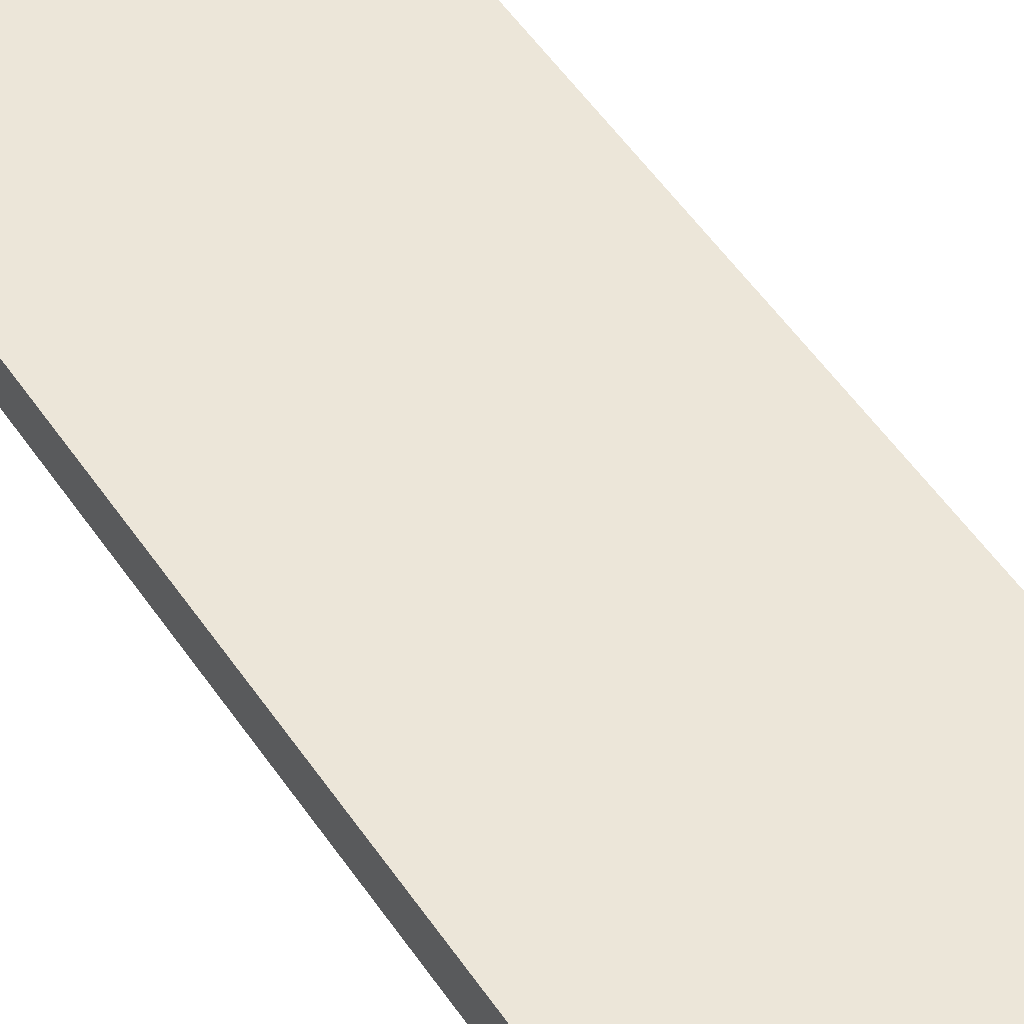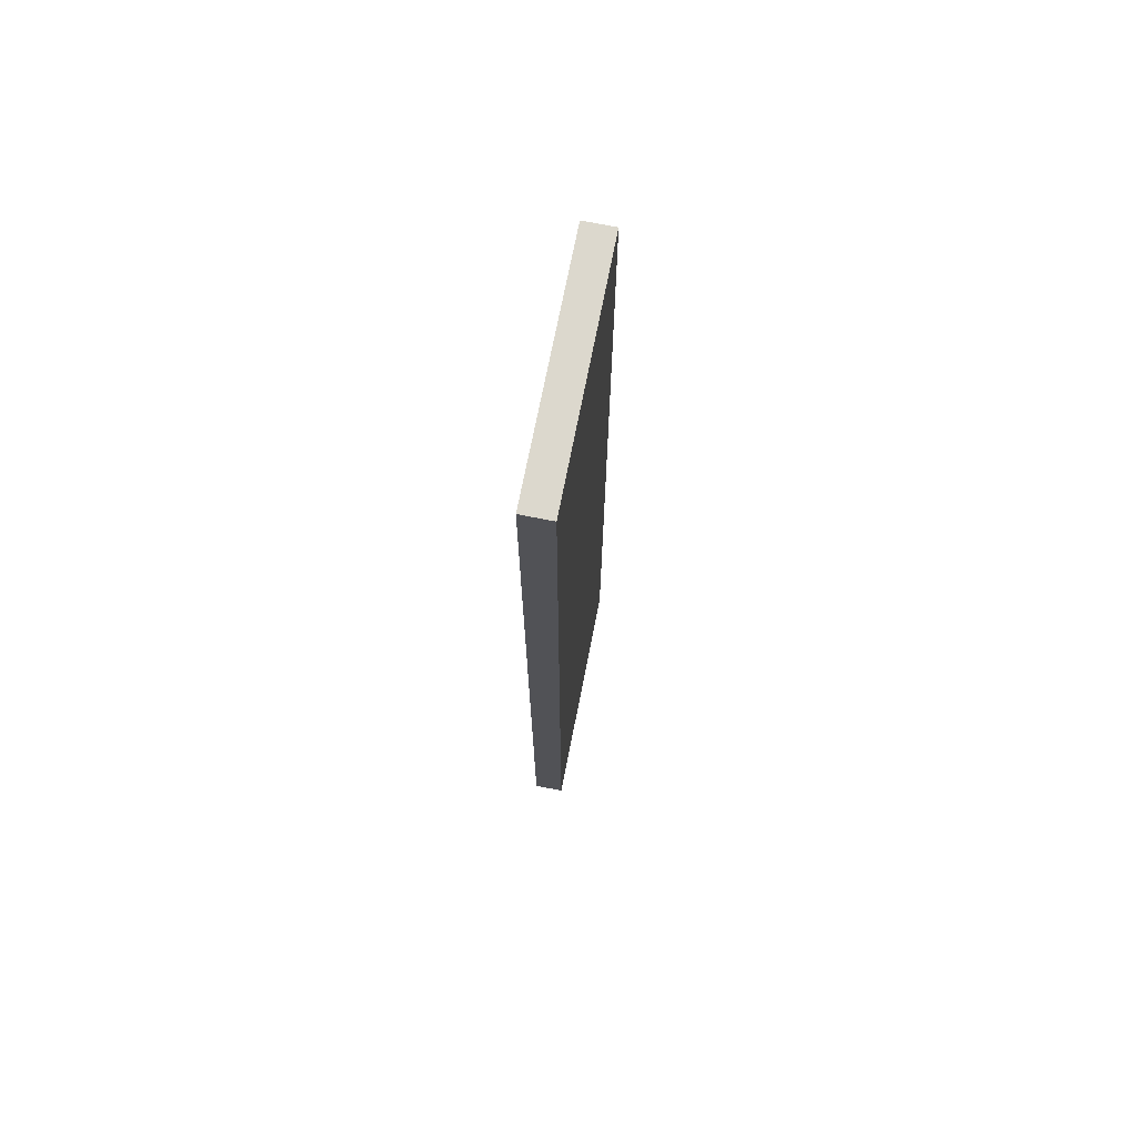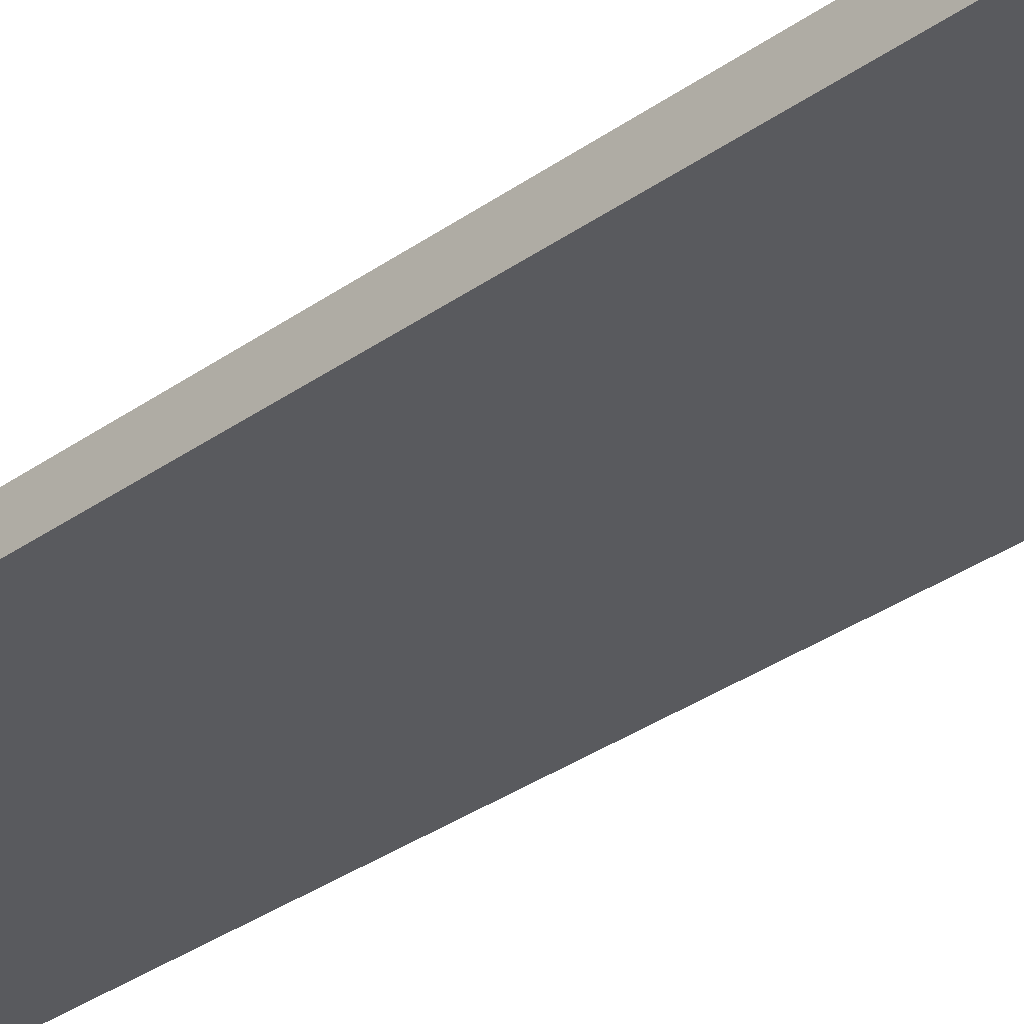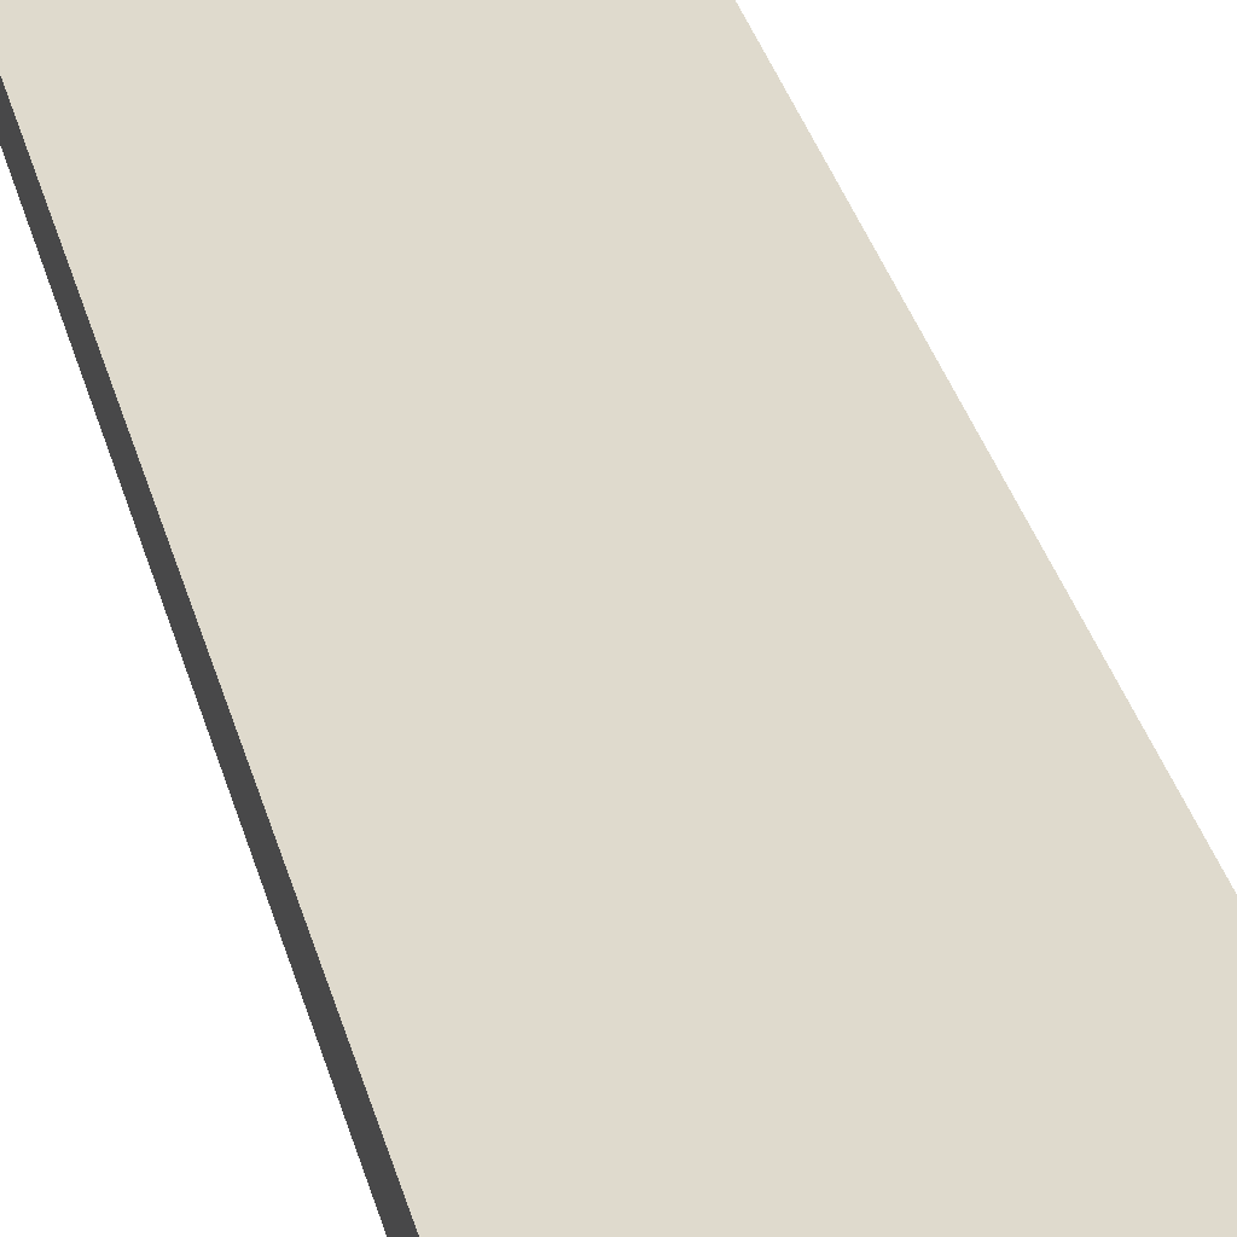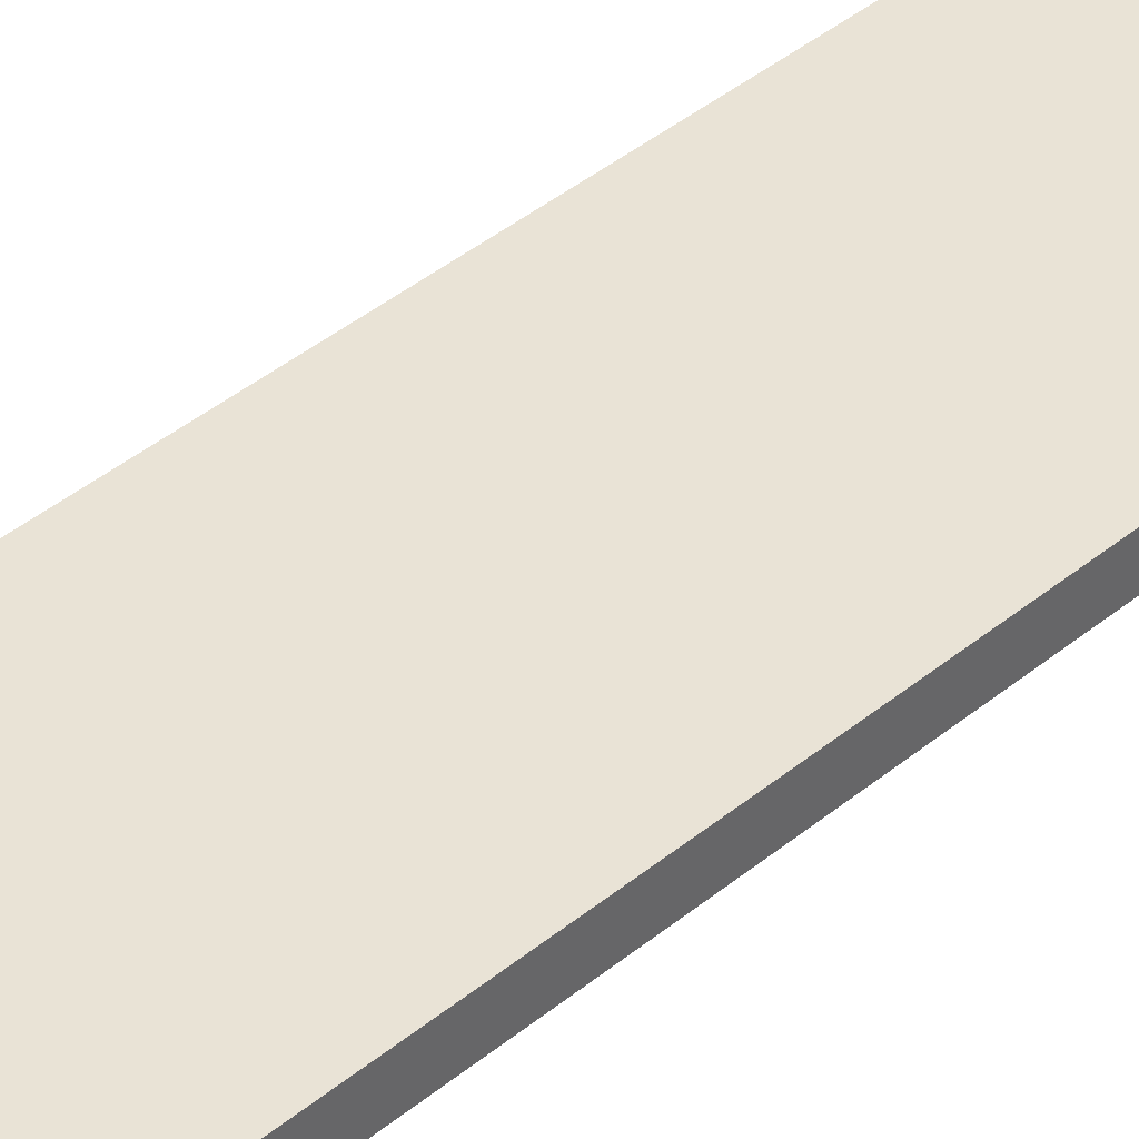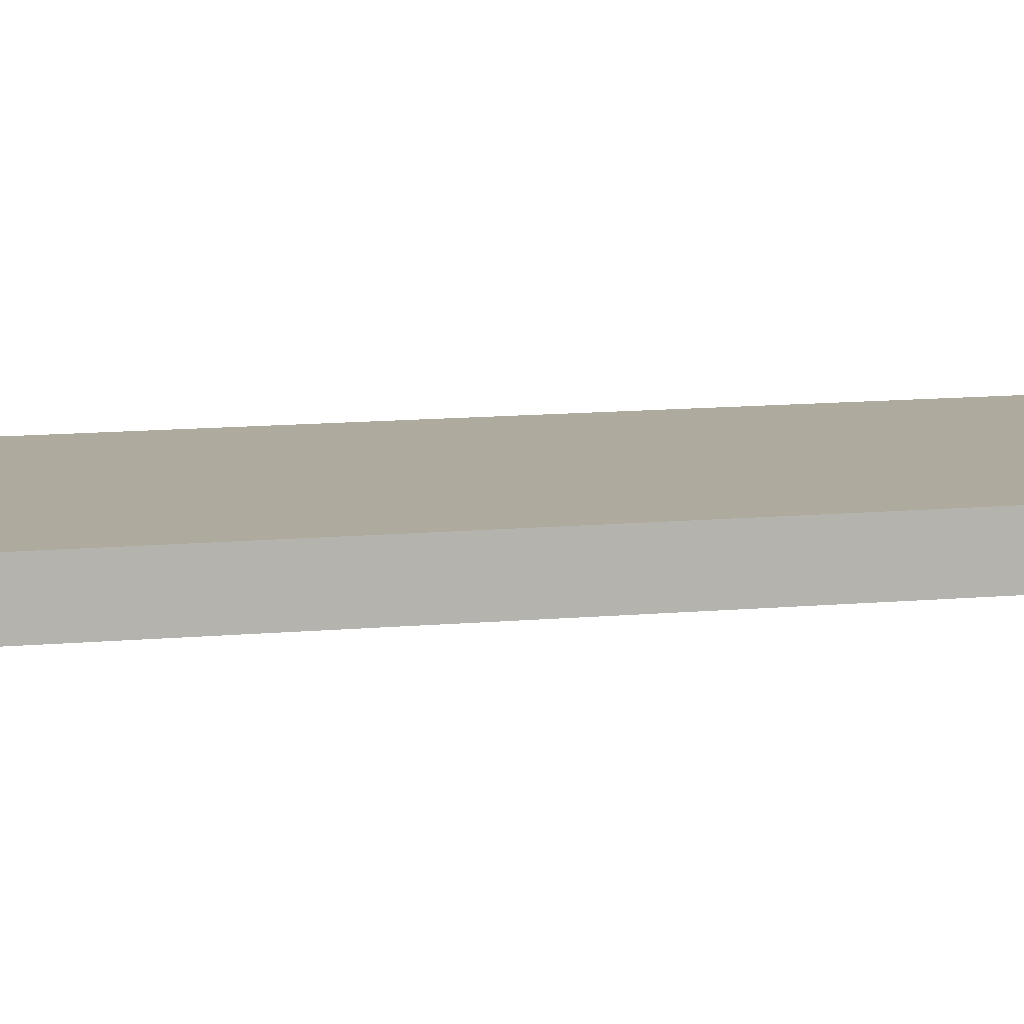
<metadata>
{"format":"obj","ext":"obj","renderer":"f3d","projection":"perspective","resolution":1024,"background":"white","views":[{"elev":49.4,"azim":148.0,"up":"+Y"},{"elev":72.4,"azim":-78.8,"up":"+Z"},{"elev":-31.8,"azim":-44.6,"up":"+Y"},{"elev":32.6,"azim":166.2,"up":"+Y"},{"elev":42.1,"azim":45.6,"up":"+Y"},{"elev":9.3,"azim":74.4,"up":"+Y"}]}
</metadata>
<code>
o 立方体.014
v 88.64 -1.728 -38.74
v 88.64 0.2724 -38.74
v 72.64 -1.728 -38.74
v 72.64 0.2724 -38.74
v 88.64 -1.728 -104.3
v 88.64 0.2724 -104.3
v 72.64 -1.728 -104.3
v 72.64 0.2724 -104.3
f 2 3 1
f 4 7 3
f 8 5 7
f 6 1 5
f 7 1 3
f 4 6 8
f 2 4 3
f 4 8 7
f 8 6 5
f 6 2 1
f 7 5 1
f 4 2 6

</code>
